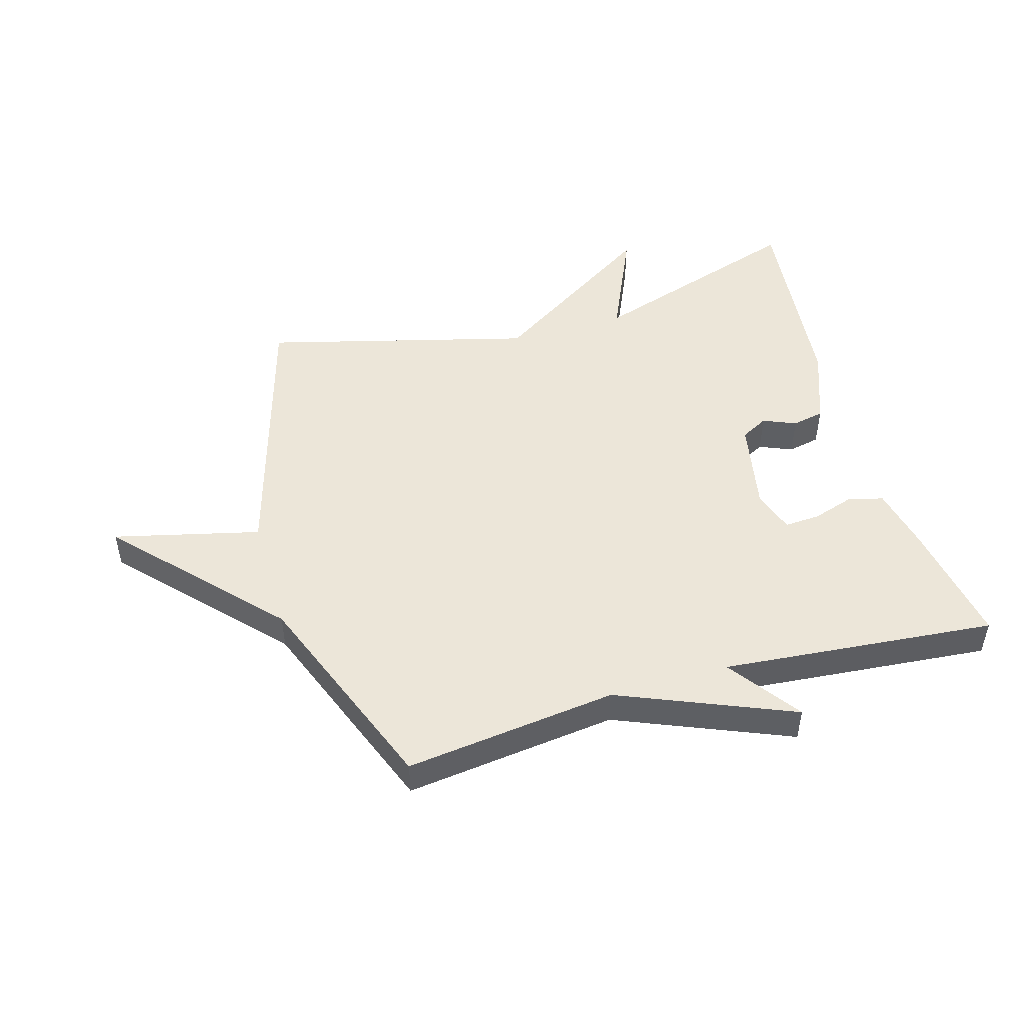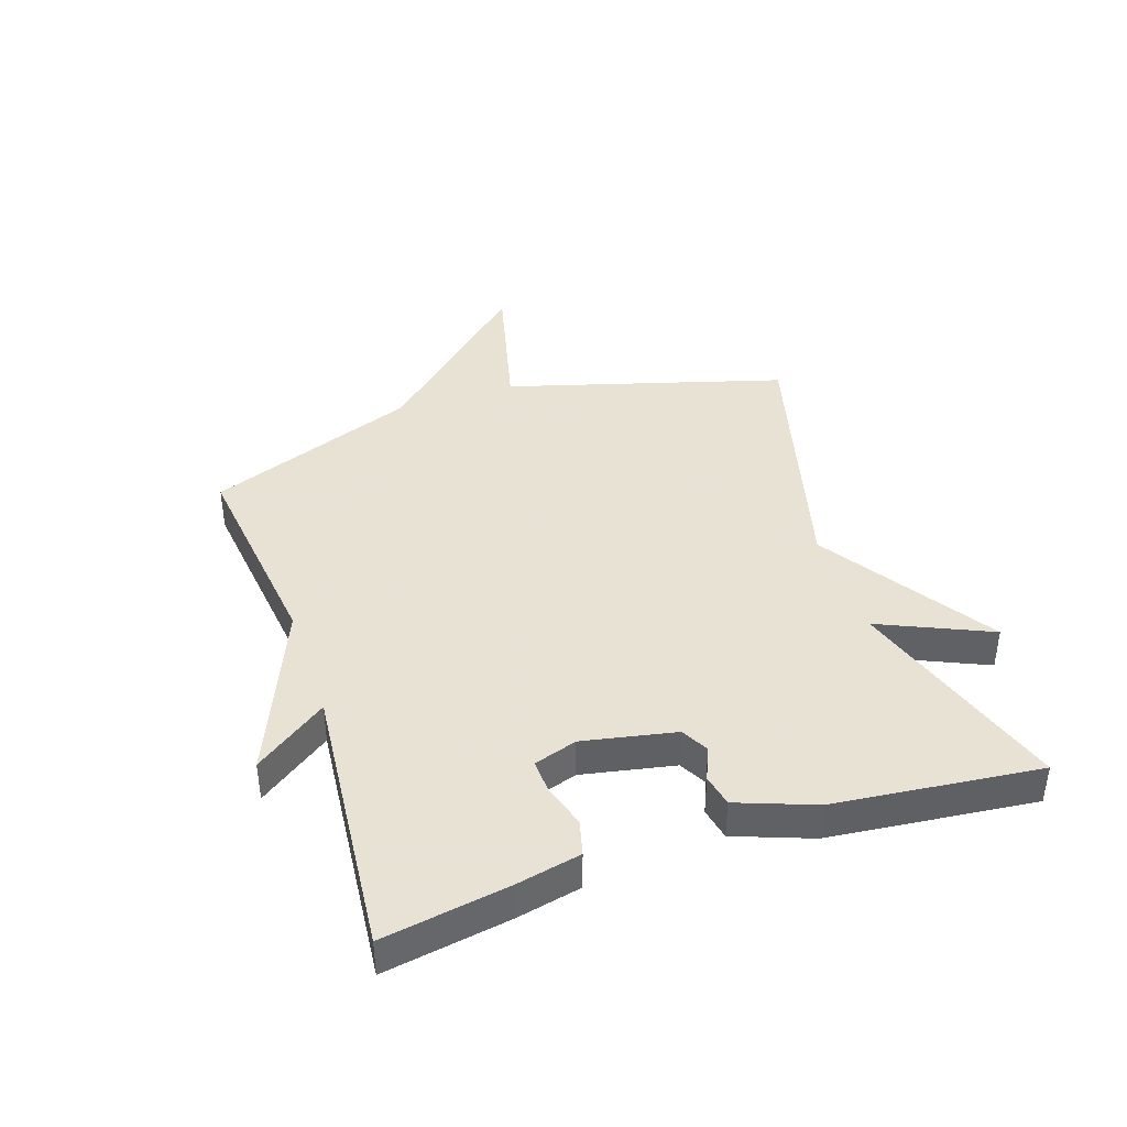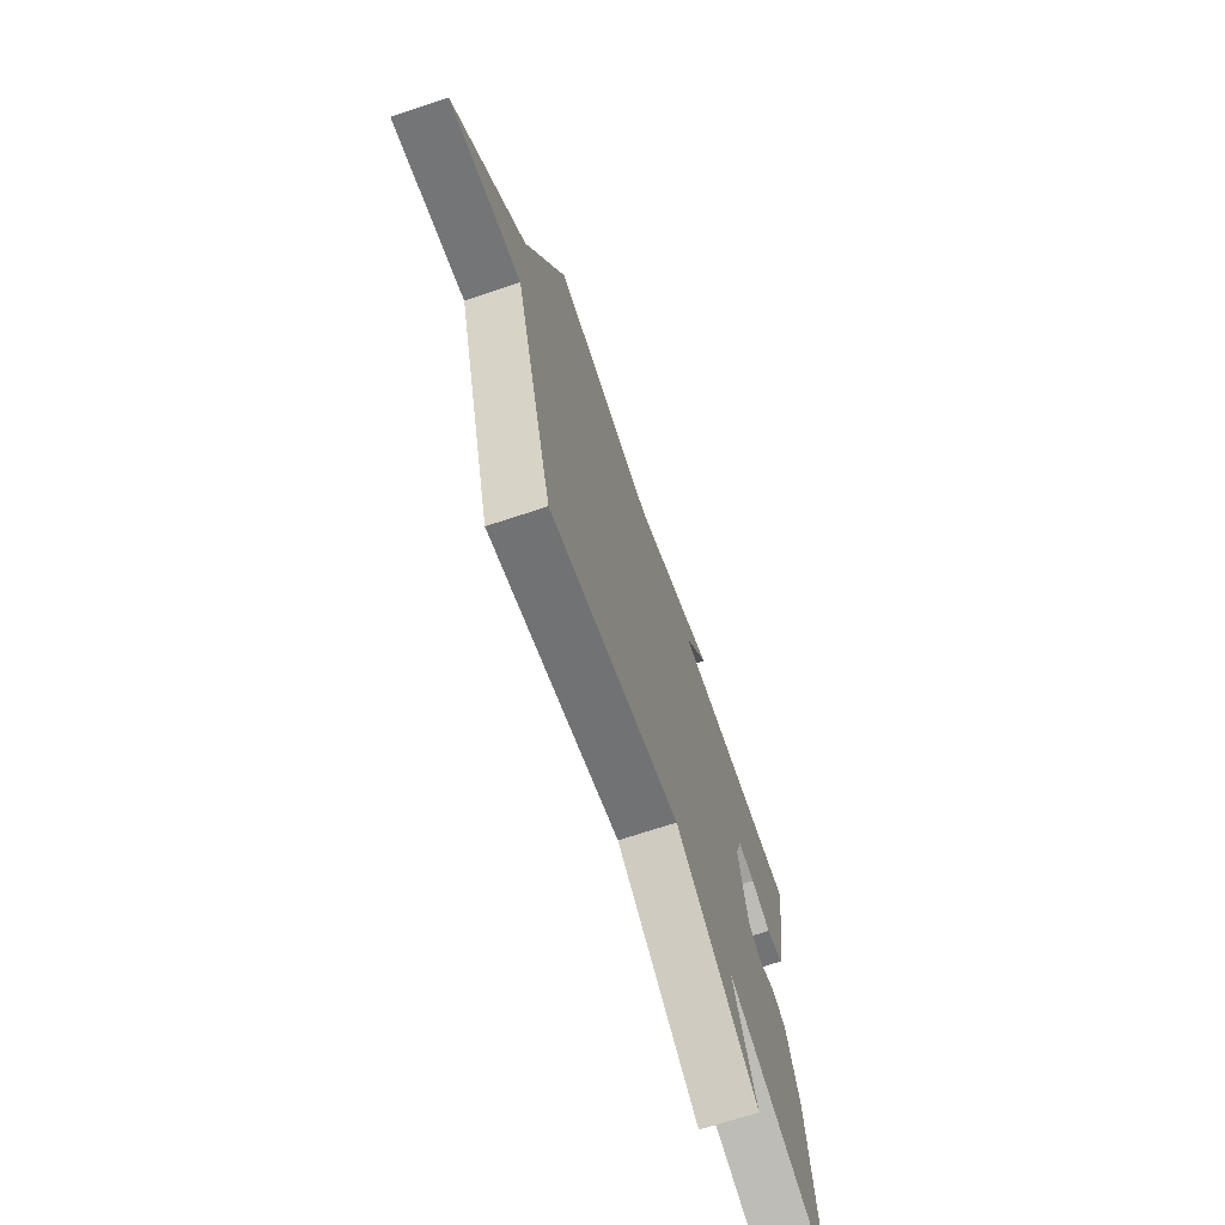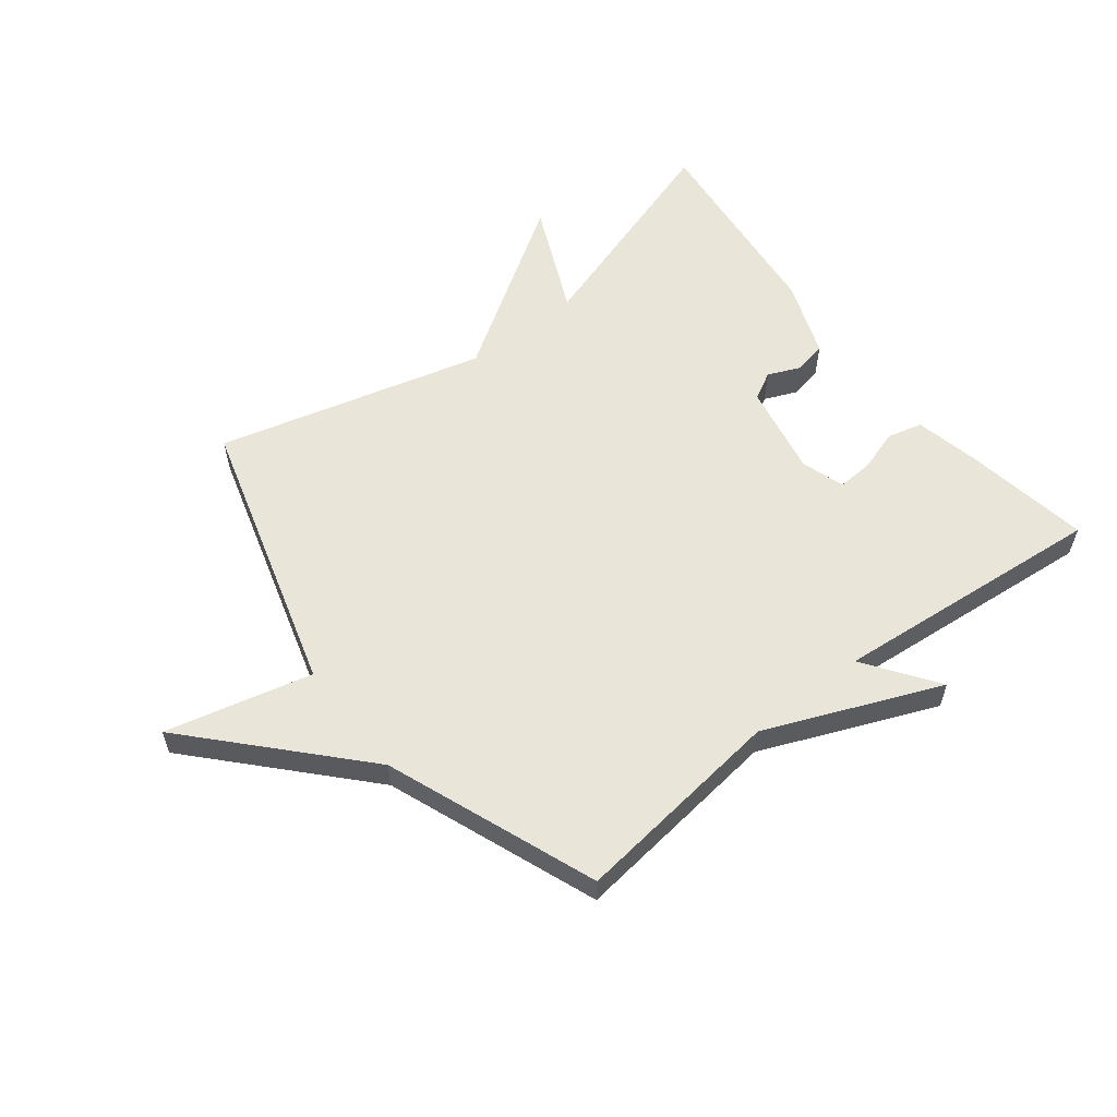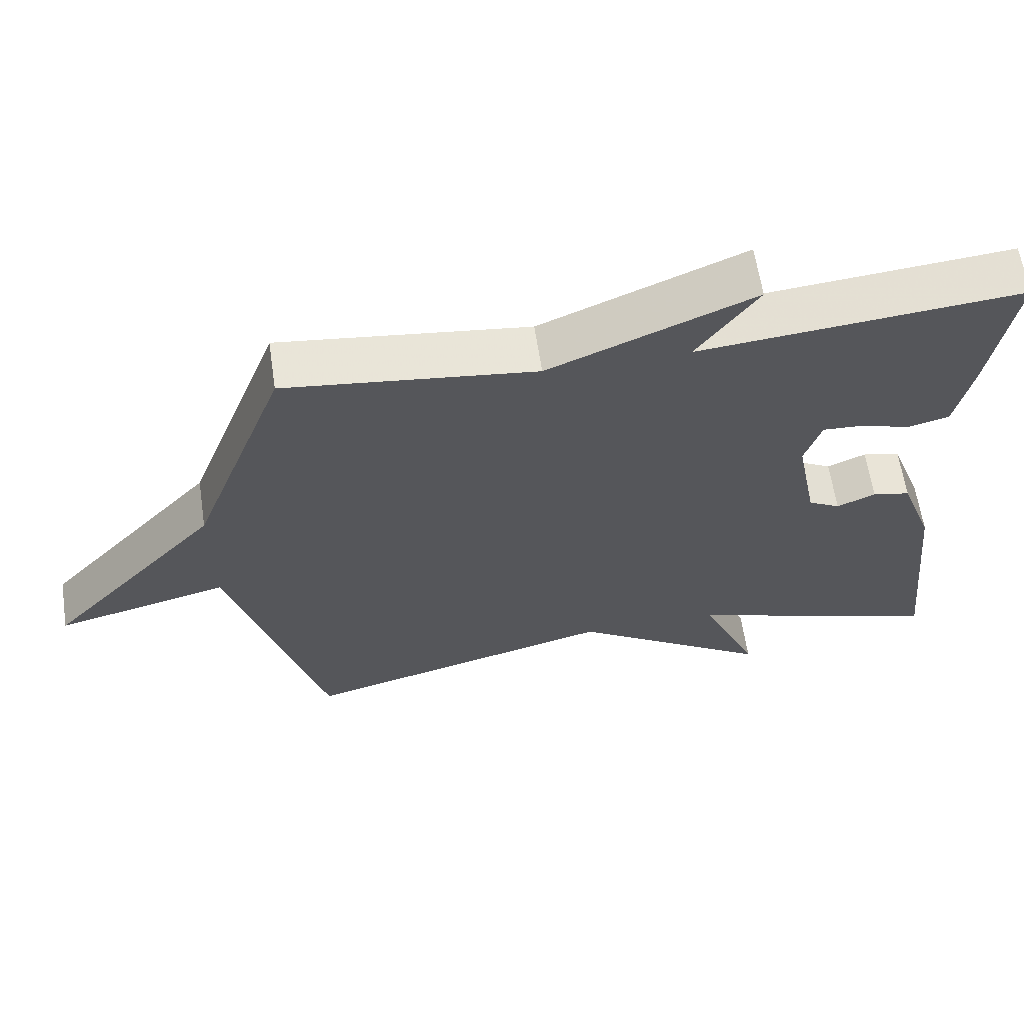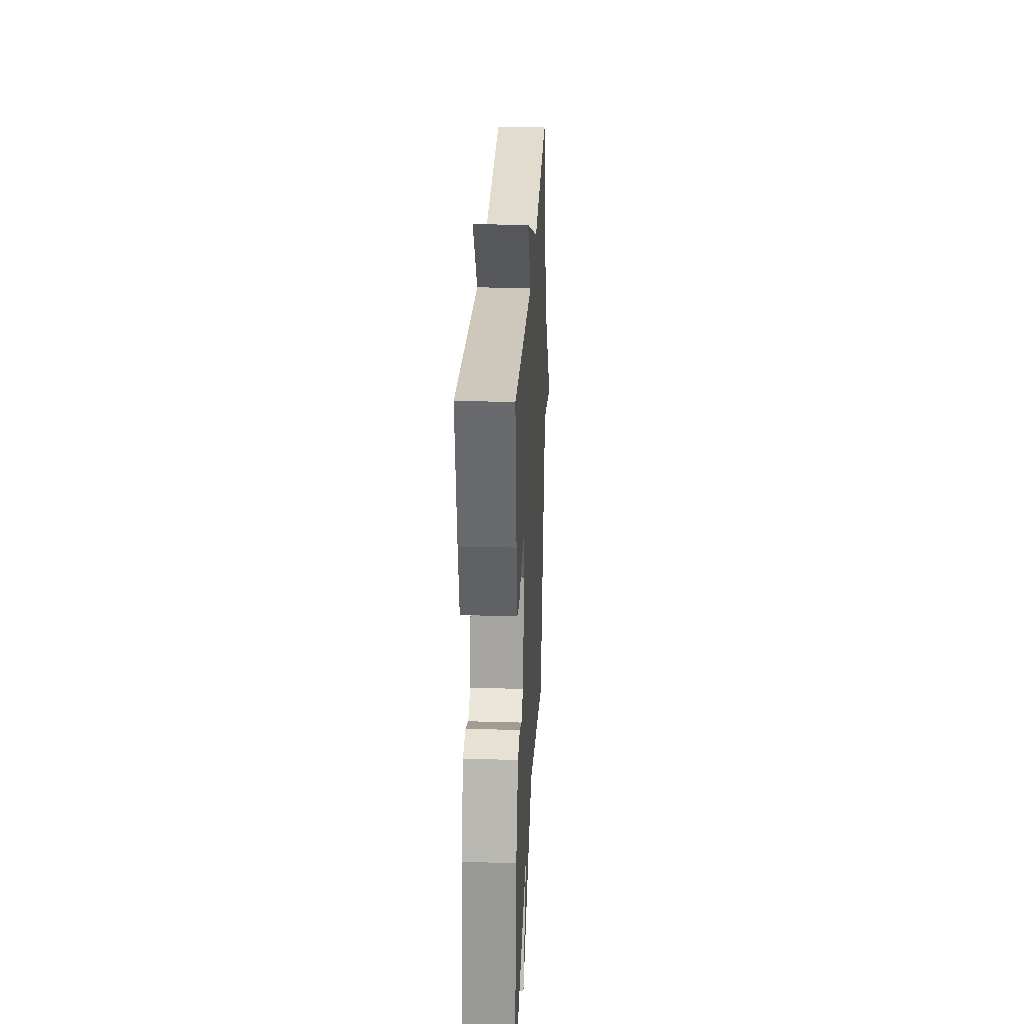
<metadata>
{"format":"obj","ext":"obj","renderer":"f3d","projection":"perspective","resolution":1024,"background":"white","views":[{"elev":48.9,"azim":-16.3,"up":"+Y"},{"elev":40.6,"azim":71.5,"up":"+Y"},{"elev":-69.3,"azim":-71.5,"up":"+Z"},{"elev":57.9,"azim":-38.0,"up":"+Y"},{"elev":62.2,"azim":-8.5,"up":"+Z"},{"elev":27.3,"azim":92.6,"up":"+Z"}]}
</metadata>
<code>
v -0.5 0.07 -0.5
v -0.632 0.07 -0.045
v -0.872 0.07 -0.104
v -0.632 0.07 0.155
v -0.5 0.07 0.5
v -0.151 0.07 0.458
v 0.134 0.07 0.577
v 0.049 0.07 0.458
v 0.5 0.07 0.5
v 0.466 0.07 0.295
v 0.443 0.07 0.188
v 0.385 0.07 0.173
v 0.316 0.07 0.195
v 0.258 0.07 0.198
v 0.235 0.07 0.127
v 0.265 0.07 -0.025
v 0.31 0.07 -0.049
v 0.364 0.07 -0.026
v 0.417 0.07 -0.037
v 0.464 0.07 -0.163
v 0.5 0.07 -0.5
v 0.138 0.07 -0.384
v 0.219 0.07 -0.566
v -0.062 0.07 -0.384
v -0.5 0 -0.5
v -0.632 0 -0.045
v -0.872 0 -0.104
v -0.632 0 0.155
v -0.5 0 0.5
v -0.151 0 0.458
v 0.134 0 0.577
v 0.049 0 0.458
v 0.5 0 0.5
v 0.466 0 0.295
v 0.443 0 0.188
v 0.385 0 0.173
v 0.316 0 0.195
v 0.258 0 0.198
v 0.235 0 0.127
v 0.265 0 -0.025
v 0.31 0 -0.049
v 0.364 0 -0.026
v 0.417 0 -0.037
v 0.464 0 -0.163
v 0.5 0 -0.5
v 0.138 0 -0.384
v 0.219 0 -0.566
v -0.062 0 -0.384
f 22 23 24
f 20 21 22
f 19 20 22
f 18 19 22
f 17 18 22
f 16 17 22 24
f 24 1 2
f 16 24 2
f 15 16 2
f 11 12 13
f 10 11 13
f 9 10 13
f 8 9 13
f 8 13 14
f 6 7 8
f 14 15 2
f 8 14 2
f 6 8 2
f 6 2 3 4
f 4 5 6
f 48 47 46
f 46 45 44
f 46 44 43
f 46 43 42
f 46 42 41
f 48 46 41 40
f 26 25 48
f 26 48 40
f 26 40 39
f 37 36 35
f 37 35 34
f 37 34 33
f 37 33 32
f 38 37 32
f 32 31 30
f 26 39 38
f 26 38 32
f 26 32 30
f 28 27 26 30
f 30 29 28
f 1 25 26 2
f 2 26 27 3
f 3 27 28 4
f 4 28 29 5
f 5 29 30 6
f 6 30 31 7
f 7 31 32 8
f 8 32 33 9
f 9 33 34 10
f 10 34 35 11
f 11 35 36 12
f 12 36 37 13
f 13 37 38 14
f 14 38 39 15
f 15 39 40 16
f 16 40 41 17
f 17 41 42 18
f 18 42 43 19
f 19 43 44 20
f 20 44 45 21
f 21 45 46 22
f 22 46 47 23
f 23 47 48 24
f 24 48 25 1

</code>
